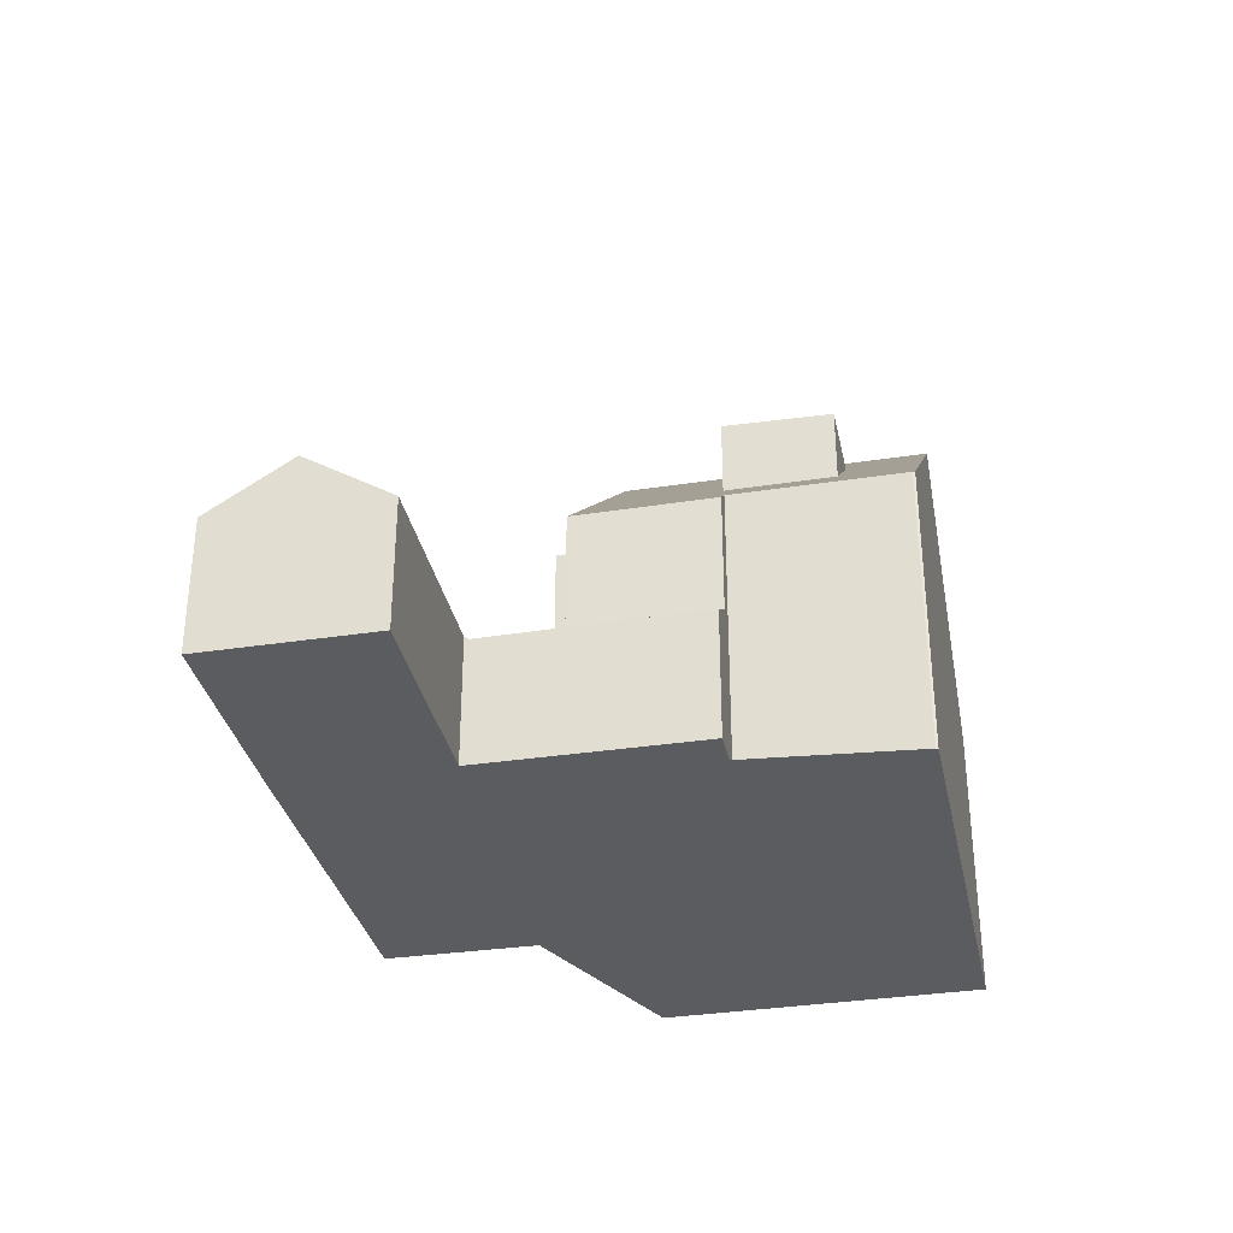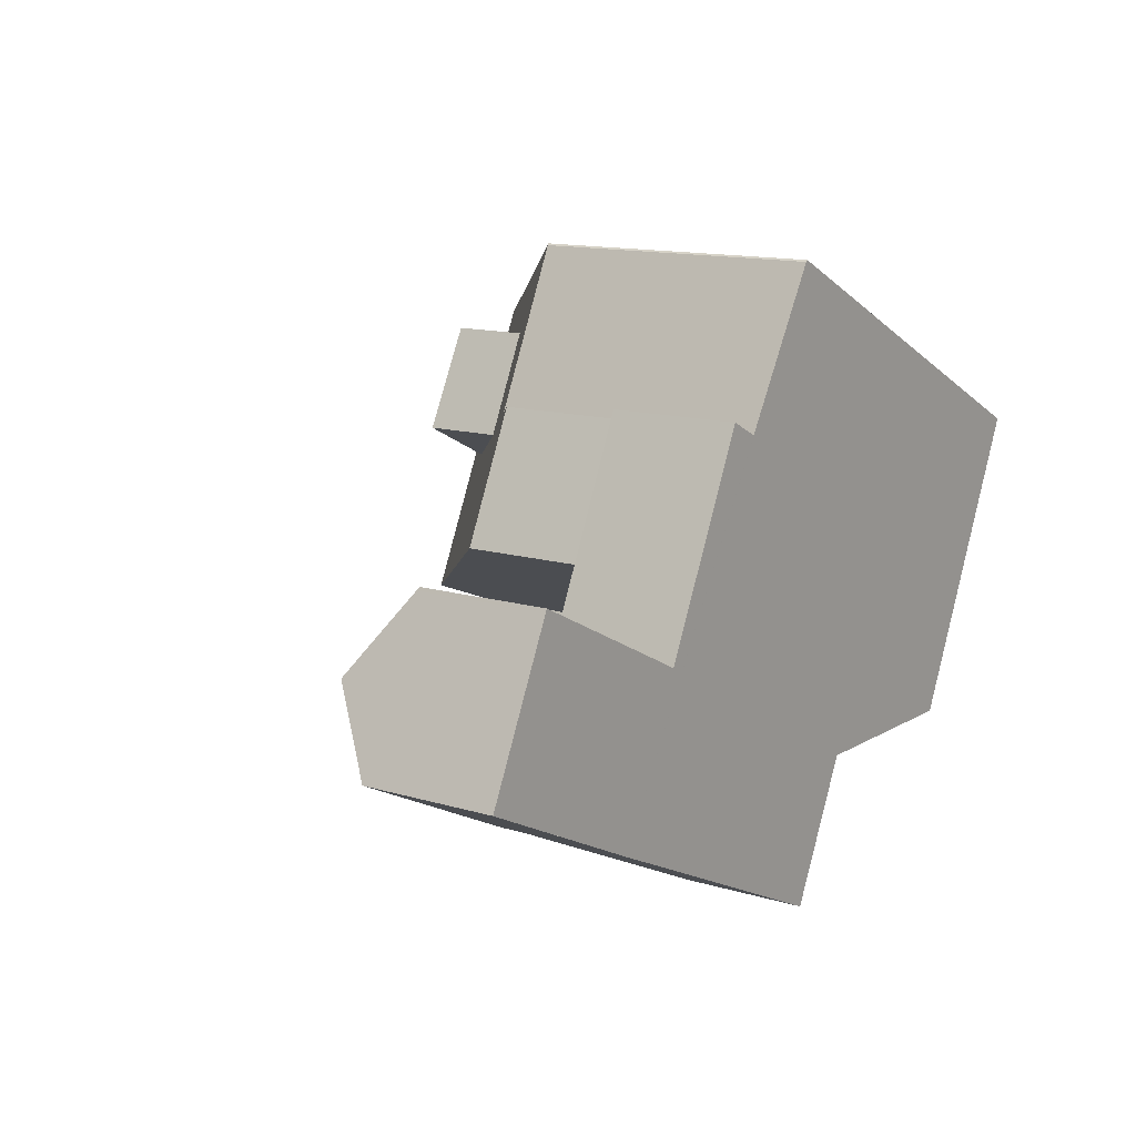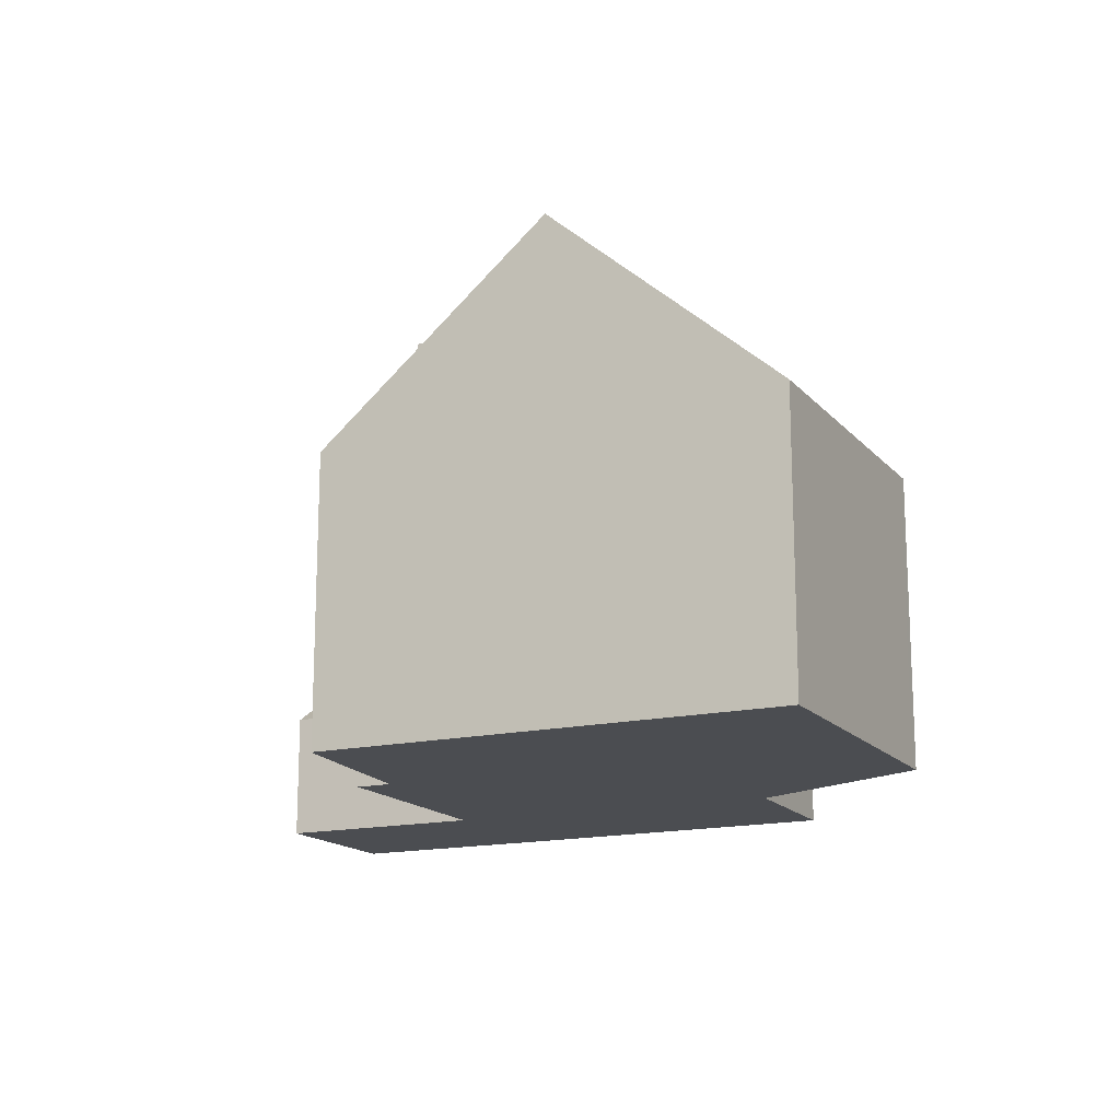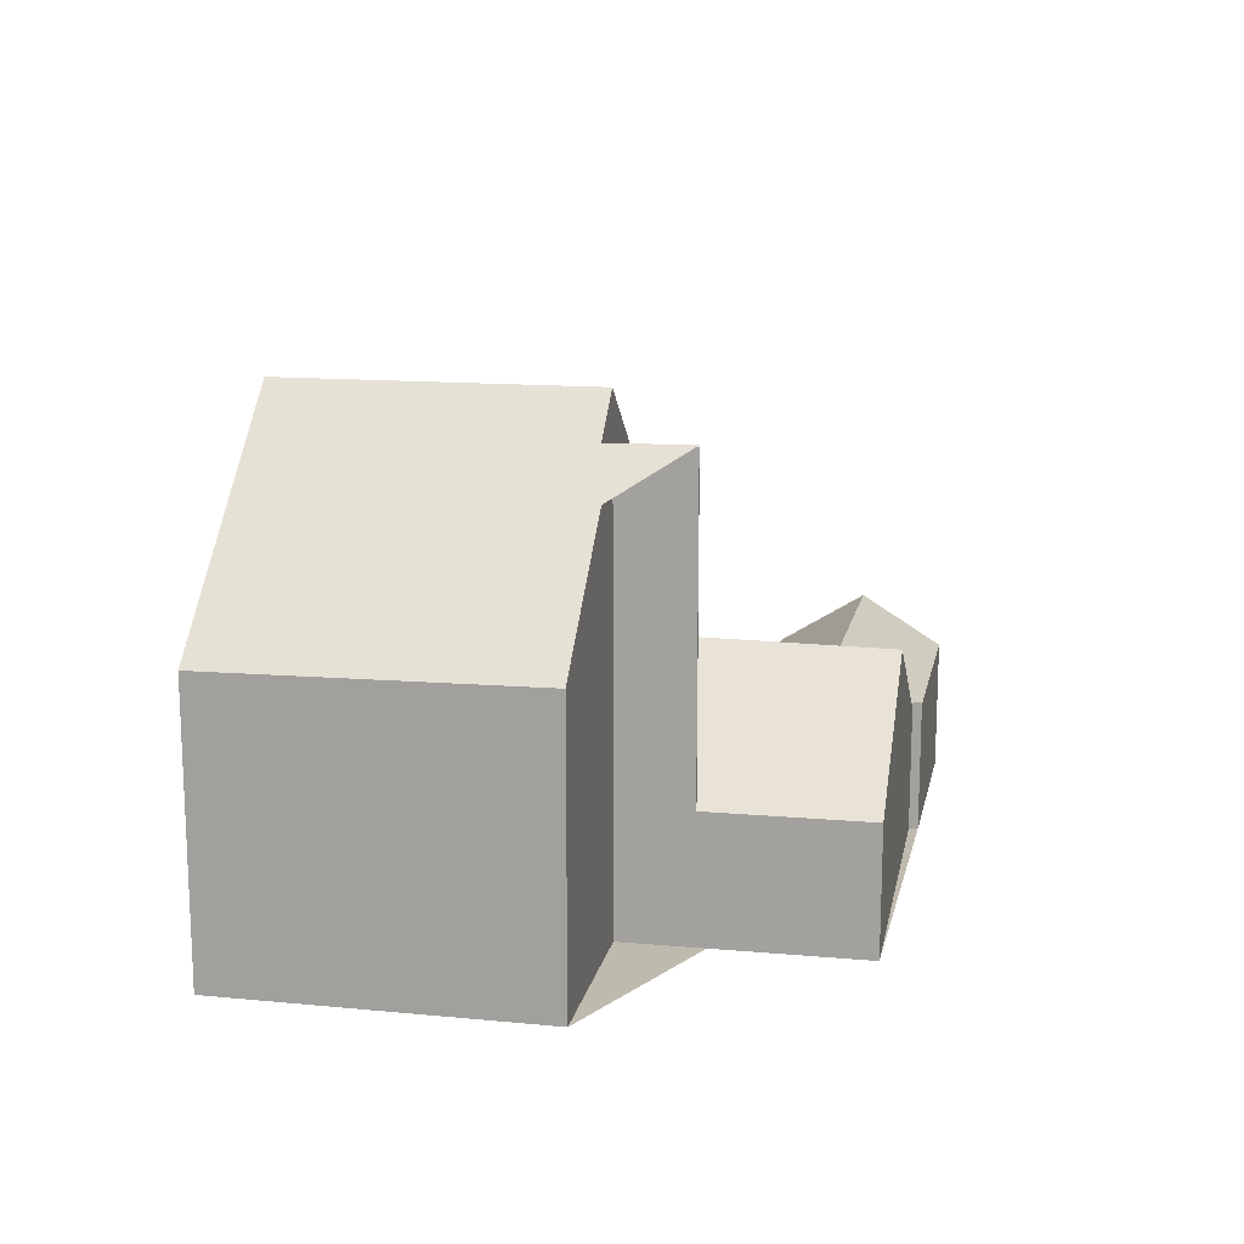
<metadata>
{"format":"obj","ext":"obj","renderer":"f3d","projection":"perspective","resolution":1024,"background":"white","views":[{"elev":-33.9,"azim":127.4,"up":"+Z"},{"elev":13.0,"azim":124.9,"up":"+Y"},{"elev":-15.9,"azim":-128.7,"up":"+Z"},{"elev":15.5,"azim":-53.0,"up":"+Z"}]}
</metadata>
<code>
v -1027 -1024 8.534
v -1030 -1025 5.527
v -1033 -1020 5.444
v -1025 -1016 5.497
v -1025 -1016 5.485
v -1023 -1019 5.483
v -1022 -1019 2.456
v -1025 -1028 2.435
v -1020 -1022 2.473
v -1017 -1021 2.451
v -1015 -1024 2.526
v -1019 -1025 2.498
v -1019 -1025 2.605
v -1029 -1018 9.283
v -1028 -1025 7.424
v -1031 -1019 7.408
v -1030 -1021 7.415
v -1030 -1025 5.521
v -1029 -1018 9.074
v -1028 -1024 7.771
v -1029 -1021 7.734
v -1030 -1019 7.715
v -1029 -1018 9.283
v -1029 -1018 9.052
v -1030 -1019 7.715
v -1031 -1019 7.408
v -1029 -1018 9.283
v -1026 -1025 8.572
v -1018 -1021 2.459
v -1017 -1024 2.515
v -1026 -1023 9.326
v -1023 -1019 5.187
v -1020 -1022 2.417
v -1019 -1025 2.6
v -1022 -1027 4.476
v -1023 -1019 2.87
v -1026 -1025 6.577
v -1024 -1022 4.511
v -1025 -1016 5.77
v -1022 -1027 4.476
v -1022 -1022 5.739
v -1026 -1025 2.433
v -1021 -1025 3.472
v -1021 -1025 3.472
v -1026 -1025 2.457
v -1016 -1022 3.49
v -1019 -1023 3.482
v -1022 -1027 4.401
v -1026 -1025 2.495
v -1022 -1027 4.399
v -1020 -1022 2.417
v -1023 -1021 5.742
v -1028 -1018 9.078
v -1023 -1024 4.5
v -1026 -1019 7.844
v -1023 -1024 4.5
v -1019 -1023 3.482
v -1016 -1022 3.49
v -1022 -1021 5.424
v -1023 -1022 5.418
v -1025 -1023 5.4
v -1019 -1025 2.6
v -1021 -1025 3.472
v -1025 -1020 6.944
v -1024 -1026 3.462
v -1025 -1028 2.496
v -1026 -1025 4.402
v -1027 -1017 7.826
v -1026 -1019 7.844
v -1025 -1018 7.895
v -1026 -1025 7.812
v -1025 -1023 7.88
v -1026 -1020 7.857
v -1027 -1019 7.839
v -1025 -1016 5.769
v -1027 -1017 7.826
v -1029 -1018 9.283
v -1033 -1020 5.445
v -1028 -1018 9.055
v -1025 -1016 5.485
v -1021 -1023 2.796
v -1023 -1019 2.87
v -1023 -1019 5.187
v -1022 -1021 2.828
v -1020 -1024 3.476
v -1020 -1024 3.476
v -1020 -1025 2.761
v -1021 -1023 2.796
v -1020 -1025 2.761
v -1022 -1021 5.153
v -1020 -1025 2.756
v -1027 -1024 8.574
v -1027 -1024 7.798
v -1022 -1022 5.739
v -1025 -1023 7.88
v -1026 -1023 9.326
v -1024 -1022 4.511
v -1024 -1022 4.511
v -1021 -1021 2.431
v -1022 -1021 2.828
v -1022 -1021 5.153
v -1026 -1023 9.326
v -1022 -1021 5.424
v -1027 -1024 2.466
v -1028 -1024 7.424
v -1030 -1025 5.525
v -1028 -1024 7.769
v -1027 -1024 6.567
v -1027 -1024 5.388
v -1022 -1021 5.153
v -1022 -1021 2.828
v -1024 -1017 5.762
v -1027 -1019 7.839
v -1025 -1018 6.473
v -1025 -1018 7.889
v -1028 -1019 9.293
v -1030 -1020 7.411
v -1032 -1021 5.463
v -1027 -1019 8.208
v -1027 -1019 7.839
v -1028 -1019 9.293
v -1024 -1017 5.484
v -1029 -1020 8.191
v -1030 -1020 7.728
v -1026 -1017 6.49
v -1026 -1017 6.491
v -1024 -1020 7.909
v -1023 -1022 6.416
v -1024 -1020 6.437
v -1025 -1018 7.889
v -1025 -1018 6.473
v -1025 -1018 7.889
v -1025 -1018 7.895
v -1021 -1026 3.718
v -1021 -1025 3.734
v -1022 -1024 3.748
v -1023 -1022 3.79
v -1023 -1022 3.79
v -1023 -1022 6.416
v -1024 -1020 6.954
v -1023 -1022 5.416
v -1023 -1022 5.227
v -1025 -1018 6.473
v -1024 -1020 6.447
v -1025 -1023 8.525
v -1025 -1023 7.856
v -1027 -1018 8.519
v -1028 -1018 8.518
v -1027 -1019 8.519
v -1024 -1026 3.602
v -1025 -1023 3.63
v -1025 -1023 8.525
v -1025 -1023 3.63
v -1028 -1018 8.518
v -1025 -1023 5.4
v -1025 -1023 5.397
v -1023 -1027 3.585
v -1024 -1026 3.597
v -1026 -1025 8.604
v -1026 -1025 7.814
v -1021 -1022 2.494
v -1018 -1021 2.493
v -1023 -1024 4.423
v -1025 -1024 3.615
v -1021 -1022 2.494
v -1021 -1023 2.803
v -1022 -1023 3.765
v -1026 -1025 8.572
v -1023 -1024 4.499
v -1026 -1025 6.553
v -1026 -1025 4.403
v -1023 -1024 4.424
v -1026 -1025 2.495
v -1023 -1024 4.499
v -1026 -1025 2.457
v -1026 -1025 2.433
v -1017 -1021 2.493
v -1026 -1025 2.495
v -1016 -1022 3.49
v -1016 -1022 3.49
v -1017 -1021 2.451
v -1017 -1021 2.493
v -1015 -1024 2.525
v -1022 -1019 2.454
v -1023 -1019 2.867
v -1023 -1019 5.184
v -1023 -1019 5.752
v -1024 -1020 6.447
v -1027 -1021 9.309
v -1030 -1023 6.802
v -1031 -1023 5.494
v -1029 -1022 7.417
v -1029 -1022 7.748
v -1023 -1019 5.184
v -1026 -1021 8.522
v -1027 -1021 9.309
v -1026 -1020 7.858
v -1025 -1020 6.901
v -1023 -1019 2.867
v -1024 -1020 6.954
v -1024 -1020 7.909
v -1022 -1019 2.454
v -1023 -1019 2.868
v -1023 -1019 5.185
v -1024 -1020 7.909
v -1023 -1019 5.752
v -1024 -1020 6.447
v -1024 -1020 6.447
v -1027 -1021 9.309
v -1030 -1022 6.846
v -1031 -1023 5.493
v -1029 -1022 7.417
v -1029 -1022 7.747
v -1023 -1019 5.185
v -1026 -1021 8.522
v -1027 -1021 9.309
v -1026 -1020 7.857
v -1025 -1020 6.944
v -1026 -1020 7.857
v -1023 -1019 2.868
v -1033 -1020 5.447
v -1032 -1021 5.47
v -1031 -1023 5.512
v -1030 -1025 5.55
v -1030 -1025 5.555
v -1031 -1023 5.511
v -1030 -1025 5.559
v -1027 -1024 8.752
v -1027 -1024 7.805
v -1027 -1024 8.752
v -1028 -1022 8.72
v -1028 -1021 8.719
v -1027 -1024 2.598
v -1029 -1018 8.672
v -1029 -1018 8.671
v -1029 -1020 8.69
v -1029 -1019 8.68
v -1027 -1024 6.435
v -1027 -1024 5.389
v -1027 -1024 2.598
v -1026 -1025 2.582
v -1025 -1028 2.552
v -1025 -1028 2.553
v -1026 -1025 2.581
v -1019 -1025 2.539
v -1017 -1024 2.555
v -1025 -1028 2.552
v -1025 -1028 2.498
v -1025 -1028 2.435
v -1025 -1028 2.58
v -1015 -1024 2.565
v -1015 -1024 2.565
v -1027 -1024 8.574
v -1027 -1024 7.798
v -1027 -1024 2.466
v -1026 -1025 2.457
v -1026 -1025 2.495
v -1027 -1024 5.388
v -1027 -1024 6.567
v -1030 -1018 8.462
v -1030 -1018 8.463
v -1029 -1019 8.48
v -1029 -1020 8.489
v -1026 -1025 8.604
v -1027 -1024 2.466
v -1026 -1025 2.457
v -1026 -1025 7.814
v -1026 -1025 6.553
v -1026 -1025 4.403
v -1028 -1022 8.529
v -1026 -1025 8.604
v -1026 -1025 2.457
v -1025 -1028 2.439
v -1025 -1028 2.439
v -1028 -1022 8.53
v -1027 -1024 8.574
v -1028 -1024 7.771
v -1027 -1024 8.534
v -1027 -1024 0
v -1028 -1024 0
v -1030 -1025 5.525
v -1030 -1025 5.527
v -1030 -1025 0
v -1030 -1025 8.882e-16
v -1031 -1019 7.408
v -1033 -1020 5.444
v -1033 -1020 0
v -1031 -1019 0
v -1025 -1016 5.485
v -1025 -1016 5.497
v -1025 -1016 0
v -1025 -1016 0
v -1025 -1016 5.485
v -1025 -1016 5.485
v -1025 -1016 0
v -1025 -1016 -8.882e-16
v -1023 -1019 5.187
v -1023 -1019 5.483
v -1023 -1019 0
v -1023 -1019 0
v -1022 -1019 2.454
v -1022 -1019 2.456
v -1022 -1019 0
v -1022 -1019 0
v -1025 -1028 2.435
v -1025 -1028 2.435
v -1025 -1028 0
v -1025 -1028 4.441e-16
v -1018 -1021 2.459
v -1020 -1022 2.473
v -1020 -1022 0
v -1018 -1021 0
v -1017 -1021 2.493
v -1017 -1021 2.451
v -1017 -1021 0
v -1017 -1021 0
v -1015 -1024 2.525
v -1015 -1024 2.526
v -1015 -1024 0
v -1015 -1024 0
v -1019 -1025 2.539
v -1019 -1025 2.498
v -1019 -1025 0
v -1019 -1025 0
v -1019 -1025 2.6
v -1019 -1025 2.605
v -1019 -1025 0
v -1019 -1025 0
v -1030 -1025 5.559
v -1028 -1025 7.424
v -1028 -1025 -8.882e-16
v -1030 -1025 0
v -1030 -1019 7.715
v -1031 -1019 7.408
v -1031 -1019 0
v -1030 -1019 8.882e-16
v -1031 -1023 5.494
v -1030 -1025 5.521
v -1030 -1025 0
v -1031 -1023 0
v -1029 -1018 9.283
v -1029 -1018 9.074
v -1029 -1018 -1.776e-15
v -1029 -1018 -1.776e-15
v -1028 -1025 7.424
v -1028 -1024 7.771
v -1028 -1024 0
v -1028 -1025 -8.882e-16
v -1030 -1018 8.462
v -1030 -1019 7.715
v -1030 -1019 8.882e-16
v -1030 -1018 0
v -1028 -1018 9.078
v -1029 -1018 9.283
v -1029 -1018 -1.776e-15
v -1028 -1018 1.776e-15
v -1017 -1021 2.451
v -1018 -1021 2.459
v -1018 -1021 0
v -1017 -1021 0
v -1019 -1025 2.498
v -1017 -1024 2.515
v -1017 -1024 0
v -1019 -1025 0
v -1020 -1022 2.473
v -1020 -1022 2.417
v -1020 -1022 0
v -1020 -1022 0
v -1022 -1027 4.401
v -1022 -1027 4.476
v -1022 -1027 0
v -1022 -1027 0
v -1025 -1016 5.497
v -1025 -1016 5.77
v -1025 -1016 0
v -1025 -1016 0
v -1015 -1024 2.565
v -1016 -1022 3.49
v -1016 -1022 0
v -1015 -1024 0
v -1023 -1027 3.585
v -1022 -1027 4.401
v -1022 -1027 0
v -1023 -1027 0
v -1022 -1027 4.476
v -1022 -1027 4.399
v -1022 -1027 0
v -1022 -1027 0
v -1028 -1018 8.518
v -1028 -1018 9.078
v -1028 -1018 1.776e-15
v -1028 -1018 0
v -1020 -1025 2.756
v -1019 -1025 2.6
v -1019 -1025 0
v -1020 -1025 0
v -1025 -1028 2.439
v -1025 -1028 2.496
v -1025 -1028 4.441e-16
v -1025 -1028 0
v -1026 -1017 6.491
v -1027 -1017 7.826
v -1027 -1017 0
v -1026 -1017 8.882e-16
v -1033 -1020 5.444
v -1033 -1020 5.445
v -1033 -1020 0
v -1033 -1020 0
v -1024 -1017 5.484
v -1025 -1016 5.485
v -1025 -1016 -8.882e-16
v -1024 -1017 8.882e-16
v -1022 -1019 2.456
v -1023 -1019 2.87
v -1023 -1019 0
v -1022 -1019 0
v -1021 -1026 3.718
v -1020 -1025 2.756
v -1020 -1025 0
v -1021 -1026 0
v -1020 -1022 2.417
v -1021 -1021 2.431
v -1021 -1021 0
v -1020 -1022 0
v -1030 -1025 5.521
v -1030 -1025 5.525
v -1030 -1025 8.882e-16
v -1030 -1025 0
v -1033 -1020 5.447
v -1032 -1021 5.463
v -1032 -1021 0
v -1033 -1020 0
v -1023 -1019 5.483
v -1024 -1017 5.484
v -1024 -1017 8.882e-16
v -1023 -1019 0
v -1025 -1016 5.77
v -1026 -1017 6.491
v -1026 -1017 8.882e-16
v -1025 -1016 0
v -1022 -1027 4.399
v -1021 -1026 3.718
v -1021 -1026 0
v -1022 -1027 0
v -1027 -1017 7.826
v -1028 -1018 8.518
v -1028 -1018 0
v -1027 -1017 0
v -1025 -1028 2.58
v -1023 -1027 3.585
v -1023 -1027 0
v -1025 -1028 -4.441e-16
v -1027 -1024 8.534
v -1026 -1025 8.572
v -1026 -1025 -1.776e-15
v -1027 -1024 0
v -1016 -1022 3.49
v -1017 -1021 2.493
v -1017 -1021 0
v -1016 -1022 0
v -1017 -1021 2.451
v -1017 -1021 2.451
v -1017 -1021 0
v -1017 -1021 0
v -1017 -1024 2.515
v -1015 -1024 2.525
v -1015 -1024 0
v -1017 -1024 0
v -1021 -1021 2.431
v -1022 -1019 2.454
v -1022 -1019 0
v -1021 -1021 0
v -1031 -1023 5.493
v -1031 -1023 5.494
v -1031 -1023 0
v -1031 -1023 8.882e-16
v -1022 -1019 2.454
v -1022 -1019 2.454
v -1022 -1019 0
v -1022 -1019 0
v -1032 -1021 5.463
v -1031 -1023 5.493
v -1031 -1023 8.882e-16
v -1032 -1021 0
v -1033 -1020 5.445
v -1033 -1020 5.447
v -1033 -1020 0
v -1033 -1020 0
v -1030 -1025 5.527
v -1030 -1025 5.559
v -1030 -1025 0
v -1030 -1025 0
v -1029 -1018 9.074
v -1029 -1018 8.671
v -1029 -1018 0
v -1029 -1018 -1.776e-15
v -1025 -1028 2.496
v -1025 -1028 2.552
v -1025 -1028 0
v -1025 -1028 4.441e-16
v -1019 -1025 2.605
v -1019 -1025 2.539
v -1019 -1025 0
v -1019 -1025 0
v -1026 -1025 2.433
v -1025 -1028 2.435
v -1025 -1028 4.441e-16
v -1026 -1025 0
v -1025 -1028 2.552
v -1025 -1028 2.58
v -1025 -1028 -4.441e-16
v -1025 -1028 0
v -1015 -1024 2.526
v -1015 -1024 2.565
v -1015 -1024 0
v -1015 -1024 0
v -1029 -1018 8.671
v -1030 -1018 8.462
v -1030 -1018 0
v -1029 -1018 0
v -1025 -1028 2.435
v -1025 -1028 2.439
v -1025 -1028 0
v -1025 -1028 0
v -1015 -1024 0
v -1019 -1025 0
v -1019 -1025 0
v -1025 -1028 0
v -1027 -1024 0
v -1030 -1025 0
v -1033 -1020 0
v -1025 -1016 0
v -1025 -1016 0
v -1023 -1019 0
v -1022 -1019 0
v -1020 -1022 0
v -1017 -1021 0
f 235 19 24 234
f 78 3 16 26
f 210 17 212
f 24 19 14 23
f 212 17 21 213
f 26 16 22 25
f 237 24 23 121 236
f 117 26 25 124
f 234 24 237
f 154 68 76 148
f 60 41 59
f 257 49 42 256
f 259 238 239 258
f 140 64 73 127
f 254 229 238 259
f 251 183 30 246
f 214 32 36 220
f 89 44 86
f 77 27 53 79
f 179 57 162 182
f 85 43 88
f 138 38 142
f 258 239 233 255
f 87 62 91
f 143 74 130
f 144 64 140
f 156 61 155
f 158 48 157
f 163 56 174
f 75 39 4 5 80
f 136 63 135
f 126 39 75 125
f 253 228 229 254
f 129 52 94 128
f 201 70 200
f 125 75 112 131
f 222 118 221
f 148 76 113 119 147
f 203 82 7 202
f 147 119 149
f 112 75 80 122
f 246 30 12 245
f 162 57 85 88 161
f 135 63 87 91 134
f 94 52 103
f 164 151 98 56 163
f 166 100 99 51 165
f 167 137 100 166
f 227 2 106 225
f 107 20 15 105
f 207 131 112 206
f 200 70 115 114 208
f 226 211 118 222
f 113 69 119
f 215 149 119 69 217
f 206 112 122 6 83 204
f 236 121 216 232
f 124 21 17 117
f 123 21 124
f 125 76 68 126
f 131 113 76 125
f 219 55 133 205
f 134 50 135
f 172 54 97 137 167
f 133 55 120 132
f 139 41 60 141
f 142 60 59 90 84 138
f 141 60 142
f 169 54 172
f 145 72 146
f 147 79 148
f 149 116 77 79 147
f 240 151 164 241
f 148 79 53 154
f 209 116 149 215
f 146 72 139 141 155
f 156 38 153
f 155 141 142 38 156
f 247 243 65 158 157 250
f 158 65 150
f 159 92 93 160
f 161 33 9 29 162
f 163 150 164
f 165 81 166
f 166 81 63 136 167
f 160 93 108 170
f 170 108 109 171
f 172 136 135 50 40 169
f 241 164 150 65 244
f 167 136 172
f 244 65 243
f 182 162 29 181
f 171 109 104 45 178
f 174 35 48 158 150 163
f 178 45 175
f 181 10 177 182
f 252 11 183 251
f 182 177 58 179
f 184 99 100 185
f 187 52 129 188
f 224 18 191 223
f 225 106 18 224
f 193 107 105 192
f 195 152 96 189
f 197 95 152 195
f 186 101 103 52 187
f 231 196 102 230
f 198 129 128 95 197
f 188 129 198
f 199 111 110 194
f 202 184 185 203
f 206 187 188 207
f 223 191 211 226
f 212 192 190 210
f 213 193 192 212
f 215 195 189 209
f 217 197 195 215
f 204 186 187 206
f 232 216 196 231
f 218 198 197 217
f 207 188 198 218
f 220 199 194 214
f 221 78 26 117 222
f 223 190 224
f 224 190 192 105 225
f 226 210 190 223
f 225 105 15 227
f 222 117 17 210 226
f 228 31 145 146 229
f 276 107 193 275
f 275 193 213 270
f 271 168 1 20 107 276
f 261 25 22 260
f 263 123 262
f 262 123 124 25 261
f 238 61 239
f 264 28 71 267
f 267 71 37 268
f 269 67 49 257
f 248 243 247
f 268 37 67 269
f 270 213 21 123 263
f 244 173 241
f 273 249 176 272
f 229 146 155 61 238
f 239 61 156 153 233
f 245 13 34 89 86 47 246
f 247 242 66 248
f 274 8 249 273
f 250 242 247
f 251 180 46 252
f 246 47 180 251
f 260 235 234 261
f 262 237 236 263
f 261 234 237 262
f 265 240 241 173 266
f 263 236 232 270
f 272 173 244 243 248 273
f 273 248 66 274
f 275 231 230 276
f 270 232 231 275
f 266 173 272
f 278 279 280 277
f 282 283 284 281
f 286 287 288 285
f 290 291 292 289
f 294 295 296 293
f 298 299 300 297
f 302 303 304 301
f 306 307 308 305
f 310 311 312 309
f 314 315 316 313
f 318 319 320 317
f 322 323 324 321
f 326 327 328 325
f 330 331 332 329
f 334 335 336 333
f 338 339 340 337
f 342 343 344 341
f 346 347 348 345
f 350 351 352 349
f 354 355 356 353
f 358 359 360 357
f 362 363 364 361
f 366 367 368 365
f 370 371 372 369
f 374 375 376 373
f 378 379 380 377
f 382 383 384 381
f 386 387 388 385
f 390 391 392 389
f 394 395 396 393
f 398 399 400 397
f 402 403 404 401
f 406 407 408 405
f 410 411 412 409
f 414 415 416 413
f 418 419 420 417
f 422 423 424 421
f 426 427 428 425
f 430 431 432 429
f 434 435 436 433
f 438 439 440 437
f 442 443 444 441
f 446 447 448 445
f 450 451 452 449
f 454 455 456 453
f 458 459 460 457
f 462 463 464 461
f 466 467 468 465
f 470 471 472 469
f 474 475 476 473
f 478 479 480 477
f 482 483 484 481
f 486 487 488 485
f 490 491 492 489
f 494 495 496 493
f 498 499 500 497
f 502 503 504 501
f 506 507 508 505
f 510 511 512 509
f 514 515 516 513
f 518 519 520 517
f 522 523 524 521
f 526 527 528 529 530 531 532 533 534 535 536 537 525

</code>
